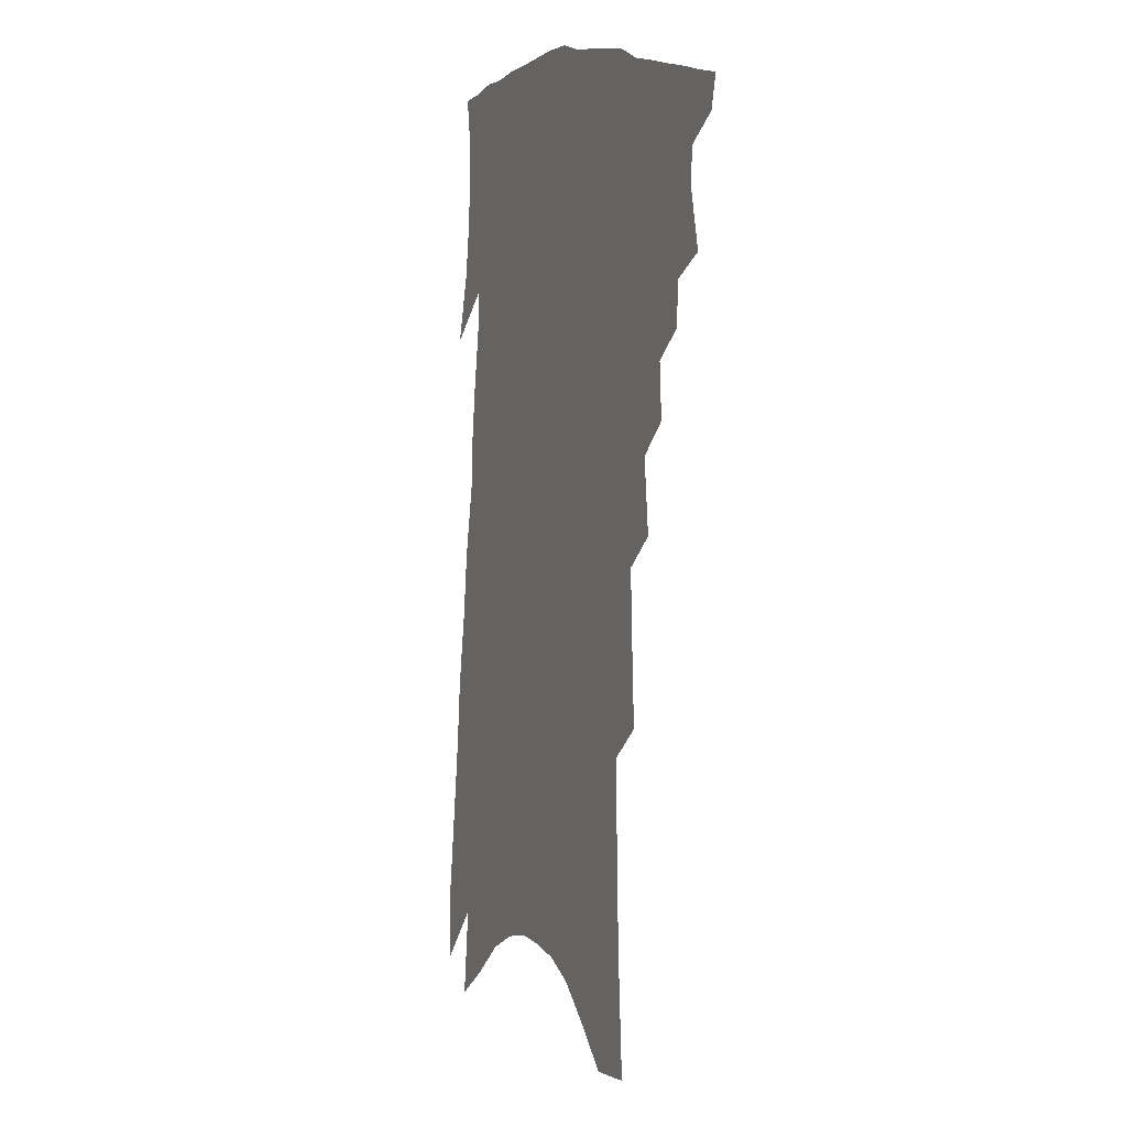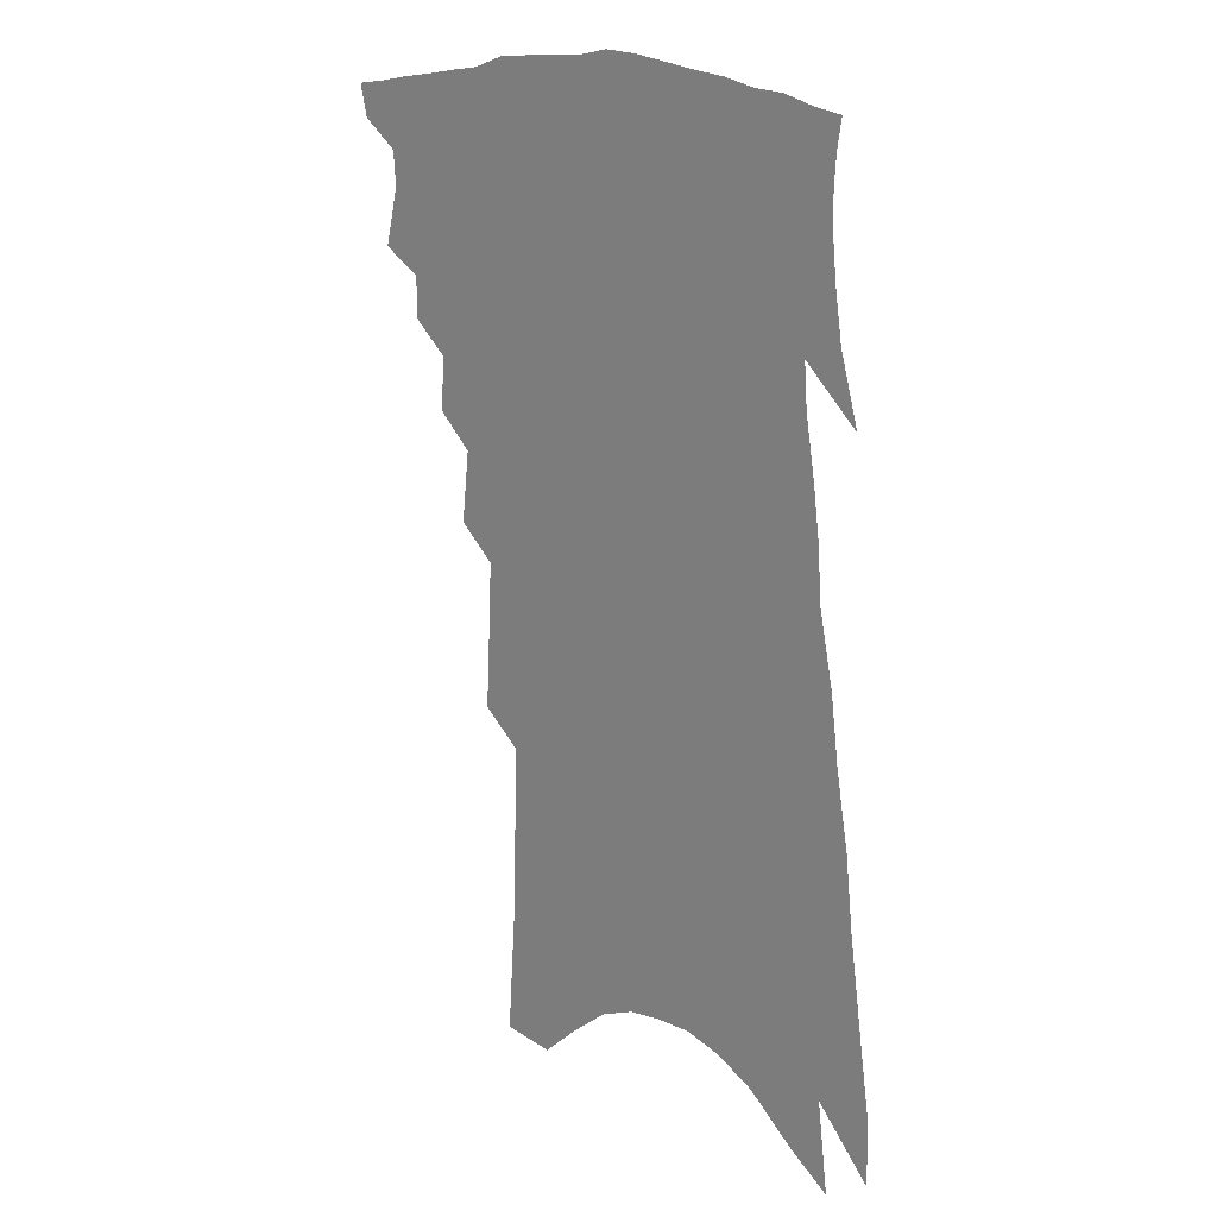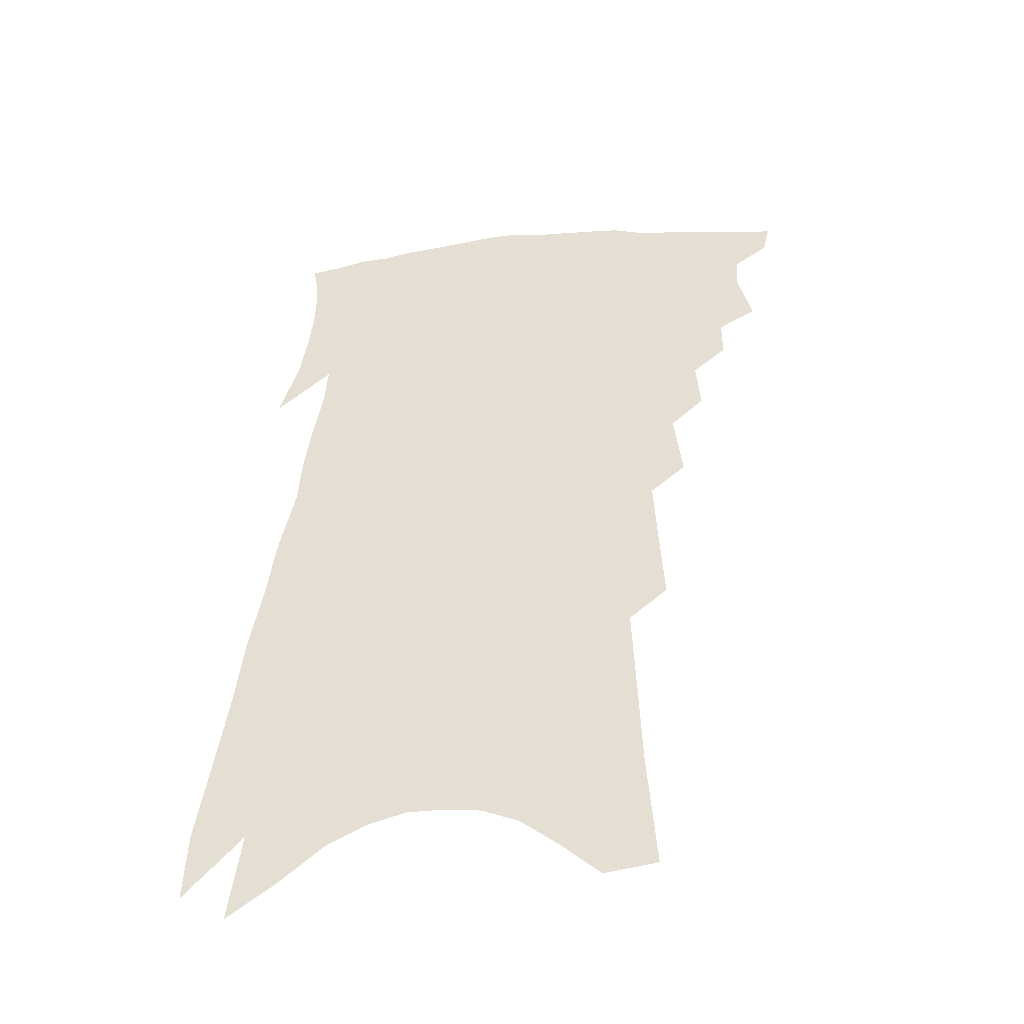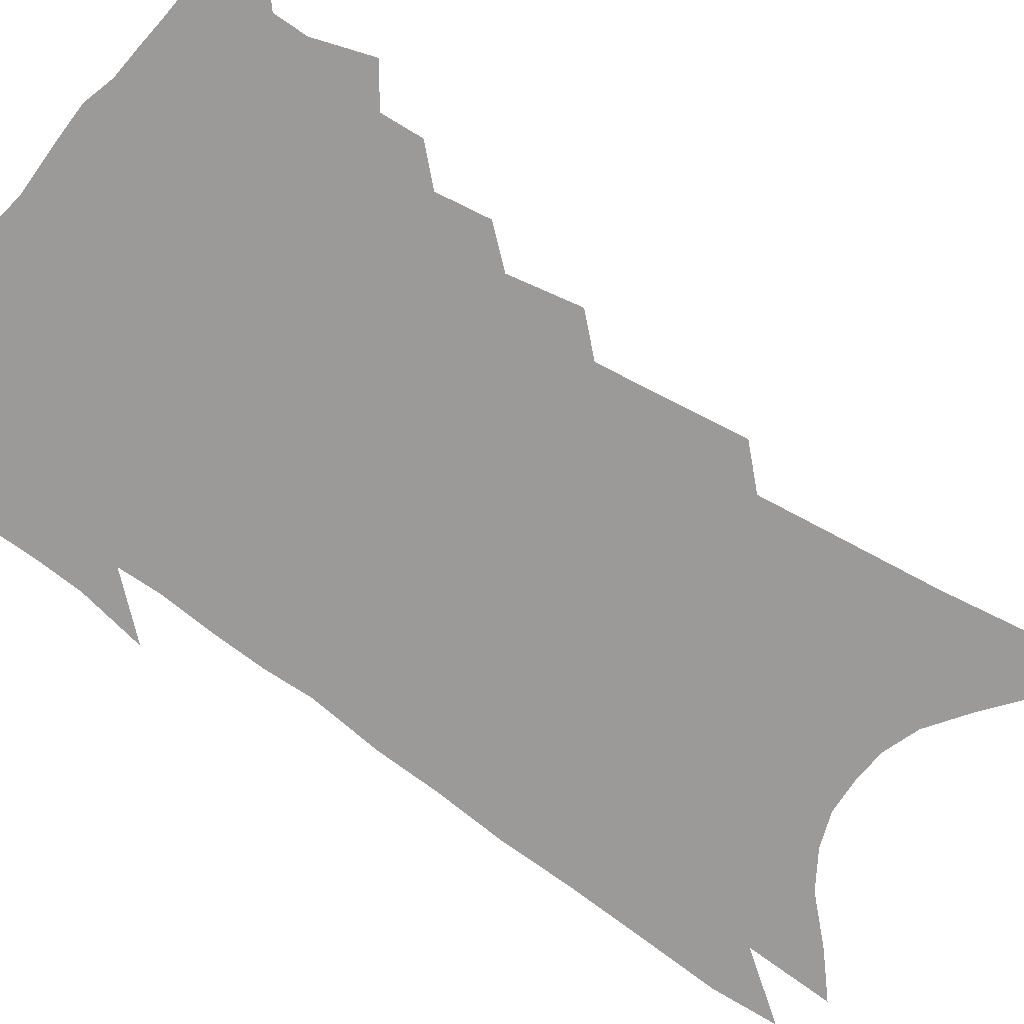
<metadata>
{"format":"obj","ext":"obj","renderer":"f3d","projection":"perspective","resolution":1024,"background":"white","views":[{"elev":5.4,"azim":-114.0,"up":"+Y"},{"elev":19.7,"azim":42.9,"up":"+Y"},{"elev":-46.1,"azim":-171.3,"up":"+Y"},{"elev":-69.3,"azim":-120.6,"up":"+Z"}]}
</metadata>
<code>
v 486.1 381.8 0
v 483.9 391.7 0
v 493.6 344.8 0
v 498 363 0
v 497.2 373.7 0
v 495.9 383.6 0
v 493.8 393.4 0
v 505.9 324.5 0
v 505.6 337.5 0
v 508.8 354.6 0
v 508.6 365.9 0
v 507.1 375.7 0
v 505.4 385.5 0
v 503.3 395.4 0
v 515.4 298.3 0
v 516.6 315.1 0
v 519.1 332.8 0
v 518.5 344.5 0
v 519.5 357.8 0
v 518.4 367.9 0
v 516.9 377.5 0
v 515.1 387.2 0
v 513.1 397.1 0
v 523.6 265.2 0
v 526.2 287.9 0
v 527 304.7 0
v 529 323 0
v 529.9 337.4 0
v 530.2 349.9 0
v 529 359.4 0
v 528 369.5 0
v 526.5 379.1 0
v 524.8 388.7 0
v 522.7 399 0
v 532.6 208 0
v 534 232.9 0
v 535 255 0
v 536.5 276.4 0
v 537.7 295 0
v 537.8 309.6 0
v 538.7 324.6 0
v 540 340.1 0
v 539.7 351.3 0
v 538.8 361.2 0
v 537.6 371 0
v 536.1 380.8 0
v 534.4 390.8 0
v 532.5 400.7 0
v 540.2 100.6 0
v 542.8 139.1 0
v 543.9 169.4 0
v 544.9 197.4 0
v 546.3 224.4 0
v 546.1 243.7 0
v 546.9 264.3 0
v 547.2 281.5 0
v 548.7 301.1 0
v 549.2 316 0
v 549.8 330.3 0
v 549.6 341.8 0
v 549.3 352.6 0
v 548.6 362.8 0
v 547.1 372.4 0
v 546 382.2 0
v 544.3 392.5 0
v 542.4 404.5 0
v 556.8 98.55 0
v 556 126.1 0
v 557.3 160.8 0
v 556 181.3 0
v 557.1 209.8 0
v 557.7 233.8 0
v 558 254.3 0
v 557.5 270.2 0
v 558 287.8 0
v 558.8 305.2 0
v 559.2 319.4 0
v 559.6 332.9 0
v 558.9 342.7 0
v 558.9 354.1 0
v 558.5 364.1 0
v 557.6 373.7 0
v 556.3 383.4 0
v 554.3 394.3 0
v 552.3 405.7 0
v 569 110.2 0
v 568.9 141.7 0
v 569 171.9 0
v 568.3 194.4 0
v 568.1 218 0
v 568.6 242.5 0
v 568 258.2 0
v 568.1 276.5 0
v 568.5 293.9 0
v 568.4 307.5 0
v 568.6 321.5 0
v 569 334.7 0
v 568.5 344.4 0
v 568.5 355.4 0
v 568 365.1 0
v 567.2 374.6 0
v 566.3 384.2 0
v 564.7 394.5 0
v 562.4 406.6 0
v 581 120.3 0
v 580.5 152.3 0
v 579.6 174.2 0
v 578.8 199.4 0
v 578.2 219.4 0
v 578.3 243.7 0
v 577.8 260.8 0
v 577.6 277.7 0
v 577.9 296.2 0
v 578.1 311.3 0
v 578.1 324 0
v 578 335.2 0
v 578 346 0
v 578.1 356.8 0
v 577.3 366 0
v 576.9 375.5 0
v 576.1 385.1 0
v 574.4 395.8 0
v 572.4 407.5 0
v 592.4 125.4 0
v 591.3 155.3 0
v 590.3 179.9 0
v 589.2 202.3 0
v 588.7 228.2 0
v 588 246.4 0
v 587.5 263.4 0
v 587.2 280.1 0
v 587.3 299.1 0
v 587.2 313.4 0
v 587.1 324.4 0
v 587.1 336 0
v 587.2 347.1 0
v 587.4 357.5 0
v 587.5 367.1 0
v 586.7 376.3 0
v 585.9 385.7 0
v 584.2 397.2 0
v 582 409.9 0
v 603.8 127.1 0
v 602.1 157.6 0
v 600.7 182.8 0
v 599.5 204.5 0
v 598.5 227.6 0
v 597.6 247.1 0
v 597.1 265.8 0
v 596.6 282.5 0
v 596.3 298.9 0
v 596.1 312.7 0
v 596 324.7 0
v 596.1 337.1 0
v 596.1 346.8 0
v 596.7 358.6 0
v 596.5 367.7 0
v 596.2 376.9 0
v 595.4 386.6 0
v 594.4 397 0
v 592.4 409.6 0
v 615.1 127.4 0
v 613.9 151.1 0
v 611.6 179.7 0
v 609.9 204 0
v 608.4 227.7 0
v 607.9 242.8 0
v 606.7 264.6 0
v 606 282.4 0
v 605.5 298.2 0
v 605.2 311.9 0
v 604.9 326.5 0
v 605 336.9 0
v 605.3 348.7 0
v 605.4 358.9 0
v 605.7 367.8 0
v 605.8 377.1 0
v 605.6 386.4 0
v 604.7 396.5 0
v 603 408.5 0
v 626.9 124.2 0
v 625.2 148.6 0
v 622.3 178.7 0
v 620.4 202.9 0
v 618.5 225.9 0
v 617.4 246 0
v 616.3 263.9 0
v 615.6 279.9 0
v 615 295.6 0
v 614.5 310 0
v 614 324.1 0
v 613.7 337.5 0
v 614 348.2 0
v 614.3 357.9 0
v 614.7 367.9 0
v 615.1 377.1 0
v 615.2 386.2 0
v 614.8 395.9 0
v 613.5 407.3 0
v 639.4 117.6 0
v 637.4 142.8 0
v 633.7 174.2 0
v 631.5 198.4 0
v 629.3 221.5 0
v 628.5 239.1 0
v 626.3 260.9 0
v 625.4 277.4 0
v 624.9 291.9 0
v 623.8 308.1 0
v 622.9 323.4 0
v 623 334.6 0
v 622.6 348.2 0
v 623 357.5 0
v 623.5 367.8 0
v 624.1 377 0
v 624.9 385.8 0
v 624.7 395 0
v 623.5 406.5 0
v 653.8 105.1 0
v 649.9 136.4 0
v 647.3 162.5 0
v 643.6 190.8 0
v 640.5 215.8 0
v 638.8 236 0
v 637.6 254.1 0
v 635.9 272.5 0
v 634.7 288.8 0
v 633.4 305.6 0
v 632.4 320.3 0
v 631.8 333.7 0
v 631.4 346.2 0
v 631.6 357.6 0
v 632.2 366.9 0
v 632.7 376.1 0
v 633.5 385.4 0
v 634 394.1 0
v 633.7 404.6 0
v 668 94.56 0
v 664.4 123.9 0
v 661.2 151.4 0
v 658.4 176.6 0
v 654.4 203.1 0
v 652.2 224.7 0
v 649.9 245.4 0
v 647.6 265.2 0
v 645 284.6 0
v 644.6 299 0
v 643 315 0
v 641.4 330.7 0
v 640.1 344.8 0
v 640.6 355.1 0
v 640.7 366.9 0
v 641.4 376.3 0
v 642.2 384.9 0
v 642.8 393.7 0
v 643 404.2 0
v 682.3 103.4 0
v 681.4 126.1 0
v 677.4 154.1 0
v 673.7 180.3 0
v 671.2 202.8 0
v 667 227.5 0
v 664.4 248.1 0
v 659.5 272 0
v 658.5 287.8 0
v 656.3 305.1 0
v 653.2 323.3 0
v 652.2 337.2 0
v 649.2 353.9 0
v 649.4 364.8 0
v 650.1 374.6 0
v 650.7 384.1 0
v 651.6 392.8 0
v 652.8 401.9 0
v 669.8 320.9 0
v 663.7 342.4 0
v 661.5 357.3 0
v 660.1 370.7 0
v 659.8 382.1 0
v 660.4 391.7 0
v 661.8 400.6 0
f 5 6 1
f 1 6 2
f 6 7 2
f 9 10 3
f 3 10 4
f 10 11 4
f 4 11 5
f 11 12 5
f 5 12 6
f 12 13 6
f 6 13 7
f 13 14 7
f 16 17 8
f 8 17 9
f 17 18 9
f 9 18 10
f 18 19 10
f 10 19 11
f 19 20 11
f 11 20 12
f 20 21 12
f 12 21 13
f 21 22 13
f 13 22 14
f 22 23 14
f 25 26 15
f 15 26 16
f 26 27 16
f 16 27 17
f 27 28 17
f 17 28 18
f 28 29 18
f 18 29 19
f 29 30 19
f 19 30 20
f 30 31 20
f 20 31 21
f 31 32 21
f 21 32 22
f 32 33 22
f 22 33 23
f 33 34 23
f 37 38 24
f 24 38 25
f 38 39 25
f 25 39 26
f 39 40 26
f 26 40 27
f 40 41 27
f 27 41 28
f 41 42 28
f 28 42 29
f 42 43 29
f 29 43 30
f 43 44 30
f 30 44 31
f 44 45 31
f 31 45 32
f 45 46 32
f 32 46 33
f 46 47 33
f 33 47 34
f 47 48 34
f 52 53 35
f 35 53 36
f 53 54 36
f 36 54 37
f 54 55 37
f 37 55 38
f 55 56 38
f 38 56 39
f 56 57 39
f 39 57 40
f 57 58 40
f 40 58 41
f 58 59 41
f 41 59 42
f 59 60 42
f 42 60 43
f 60 61 43
f 43 61 44
f 61 62 44
f 44 62 45
f 62 63 45
f 45 63 46
f 63 64 46
f 46 64 47
f 64 65 47
f 47 65 48
f 65 66 48
f 67 68 49
f 49 68 50
f 68 69 50
f 50 69 51
f 69 70 51
f 51 70 52
f 70 71 52
f 52 71 53
f 71 72 53
f 53 72 54
f 72 73 54
f 54 73 55
f 73 74 55
f 55 74 56
f 74 75 56
f 56 75 57
f 75 76 57
f 57 76 58
f 76 77 58
f 58 77 59
f 77 78 59
f 59 78 60
f 78 79 60
f 60 79 61
f 79 80 61
f 61 80 62
f 80 81 62
f 62 81 63
f 81 82 63
f 63 82 64
f 82 83 64
f 64 83 65
f 83 84 65
f 65 84 66
f 84 85 66
f 67 86 68
f 86 87 68
f 68 87 69
f 87 88 69
f 69 88 70
f 88 89 70
f 70 89 71
f 89 90 71
f 71 90 72
f 90 91 72
f 72 91 73
f 91 92 73
f 73 92 74
f 92 93 74
f 74 93 75
f 93 94 75
f 75 94 76
f 94 95 76
f 76 95 77
f 95 96 77
f 77 96 78
f 96 97 78
f 78 97 79
f 97 98 79
f 79 98 80
f 98 99 80
f 80 99 81
f 99 100 81
f 81 100 82
f 100 101 82
f 82 101 83
f 101 102 83
f 83 102 84
f 102 103 84
f 84 103 85
f 103 104 85
f 86 105 87
f 105 106 87
f 87 106 88
f 106 107 88
f 88 107 89
f 107 108 89
f 89 108 90
f 108 109 90
f 90 109 91
f 109 110 91
f 91 110 92
f 110 111 92
f 92 111 93
f 111 112 93
f 93 112 94
f 112 113 94
f 94 113 95
f 113 114 95
f 95 114 96
f 114 115 96
f 96 115 97
f 115 116 97
f 97 116 98
f 116 117 98
f 98 117 99
f 117 118 99
f 99 118 100
f 118 119 100
f 100 119 101
f 119 120 101
f 101 120 102
f 120 121 102
f 102 121 103
f 121 122 103
f 103 122 104
f 122 123 104
f 105 124 106
f 124 125 106
f 106 125 107
f 125 126 107
f 107 126 108
f 126 127 108
f 108 127 109
f 127 128 109
f 109 128 110
f 128 129 110
f 110 129 111
f 129 130 111
f 111 130 112
f 130 131 112
f 112 131 113
f 131 132 113
f 113 132 114
f 132 133 114
f 114 133 115
f 133 134 115
f 115 134 116
f 134 135 116
f 116 135 117
f 135 136 117
f 117 136 118
f 136 137 118
f 118 137 119
f 137 138 119
f 119 138 120
f 138 139 120
f 120 139 121
f 139 140 121
f 121 140 122
f 140 141 122
f 122 141 123
f 141 142 123
f 124 143 125
f 143 144 125
f 125 144 126
f 144 145 126
f 126 145 127
f 145 146 127
f 127 146 128
f 146 147 128
f 128 147 129
f 147 148 129
f 129 148 130
f 148 149 130
f 130 149 131
f 149 150 131
f 131 150 132
f 150 151 132
f 132 151 133
f 151 152 133
f 133 152 134
f 152 153 134
f 134 153 135
f 153 154 135
f 135 154 136
f 154 155 136
f 136 155 137
f 155 156 137
f 137 156 138
f 156 157 138
f 138 157 139
f 157 158 139
f 139 158 140
f 158 159 140
f 140 159 141
f 159 160 141
f 141 160 142
f 160 161 142
f 143 162 144
f 162 163 144
f 144 163 145
f 163 164 145
f 145 164 146
f 164 165 146
f 146 165 147
f 165 166 147
f 147 166 148
f 166 167 148
f 148 167 149
f 167 168 149
f 149 168 150
f 168 169 150
f 150 169 151
f 169 170 151
f 151 170 152
f 170 171 152
f 152 171 153
f 171 172 153
f 153 172 154
f 172 173 154
f 154 173 155
f 173 174 155
f 155 174 156
f 174 175 156
f 156 175 157
f 175 176 157
f 157 176 158
f 176 177 158
f 158 177 159
f 177 178 159
f 159 178 160
f 178 179 160
f 160 179 161
f 179 180 161
f 162 181 163
f 181 182 163
f 163 182 164
f 182 183 164
f 164 183 165
f 183 184 165
f 165 184 166
f 184 185 166
f 166 185 167
f 185 186 167
f 167 186 168
f 186 187 168
f 168 187 169
f 187 188 169
f 169 188 170
f 188 189 170
f 170 189 171
f 189 190 171
f 171 190 172
f 190 191 172
f 172 191 173
f 191 192 173
f 173 192 174
f 192 193 174
f 174 193 175
f 193 194 175
f 175 194 176
f 194 195 176
f 176 195 177
f 195 196 177
f 177 196 178
f 196 197 178
f 178 197 179
f 197 198 179
f 179 198 180
f 198 199 180
f 181 200 182
f 200 201 182
f 182 201 183
f 201 202 183
f 183 202 184
f 202 203 184
f 184 203 185
f 203 204 185
f 185 204 186
f 204 205 186
f 186 205 187
f 205 206 187
f 187 206 188
f 206 207 188
f 188 207 189
f 207 208 189
f 189 208 190
f 208 209 190
f 190 209 191
f 209 210 191
f 191 210 192
f 210 211 192
f 192 211 193
f 211 212 193
f 193 212 194
f 212 213 194
f 194 213 195
f 213 214 195
f 195 214 196
f 214 215 196
f 196 215 197
f 215 216 197
f 197 216 198
f 216 217 198
f 198 217 199
f 217 218 199
f 200 219 201
f 219 220 201
f 201 220 202
f 220 221 202
f 202 221 203
f 221 222 203
f 203 222 204
f 222 223 204
f 204 223 205
f 223 224 205
f 205 224 206
f 224 225 206
f 206 225 207
f 225 226 207
f 207 226 208
f 226 227 208
f 208 227 209
f 227 228 209
f 209 228 210
f 228 229 210
f 210 229 211
f 229 230 211
f 211 230 212
f 230 231 212
f 212 231 213
f 231 232 213
f 213 232 214
f 232 233 214
f 214 233 215
f 233 234 215
f 215 234 216
f 234 235 216
f 216 235 217
f 235 236 217
f 217 236 218
f 236 237 218
f 219 238 220
f 238 239 220
f 220 239 221
f 239 240 221
f 221 240 222
f 240 241 222
f 222 241 223
f 241 242 223
f 223 242 224
f 242 243 224
f 224 243 225
f 243 244 225
f 225 244 226
f 244 245 226
f 226 245 227
f 245 246 227
f 227 246 228
f 246 247 228
f 228 247 229
f 247 248 229
f 229 248 230
f 248 249 230
f 230 249 231
f 249 250 231
f 231 250 232
f 250 251 232
f 232 251 233
f 251 252 233
f 233 252 234
f 252 253 234
f 234 253 235
f 253 254 235
f 235 254 236
f 254 255 236
f 236 255 237
f 255 256 237
f 239 257 240
f 257 258 240
f 240 258 241
f 258 259 241
f 241 259 242
f 259 260 242
f 242 260 243
f 260 261 243
f 243 261 244
f 261 262 244
f 244 262 245
f 262 263 245
f 245 263 246
f 263 264 246
f 246 264 247
f 264 265 247
f 247 265 248
f 265 266 248
f 248 266 249
f 266 267 249
f 249 267 250
f 267 268 250
f 250 268 251
f 268 269 251
f 251 269 252
f 269 270 252
f 252 270 253
f 270 271 253
f 253 271 254
f 271 272 254
f 254 272 255
f 272 273 255
f 255 273 256
f 273 274 256
f 268 275 269
f 275 276 269
f 269 276 270
f 276 277 270
f 270 277 271
f 277 278 271
f 271 278 272
f 278 279 272
f 272 279 273
f 279 280 273
f 273 280 274
f 280 281 274

</code>
